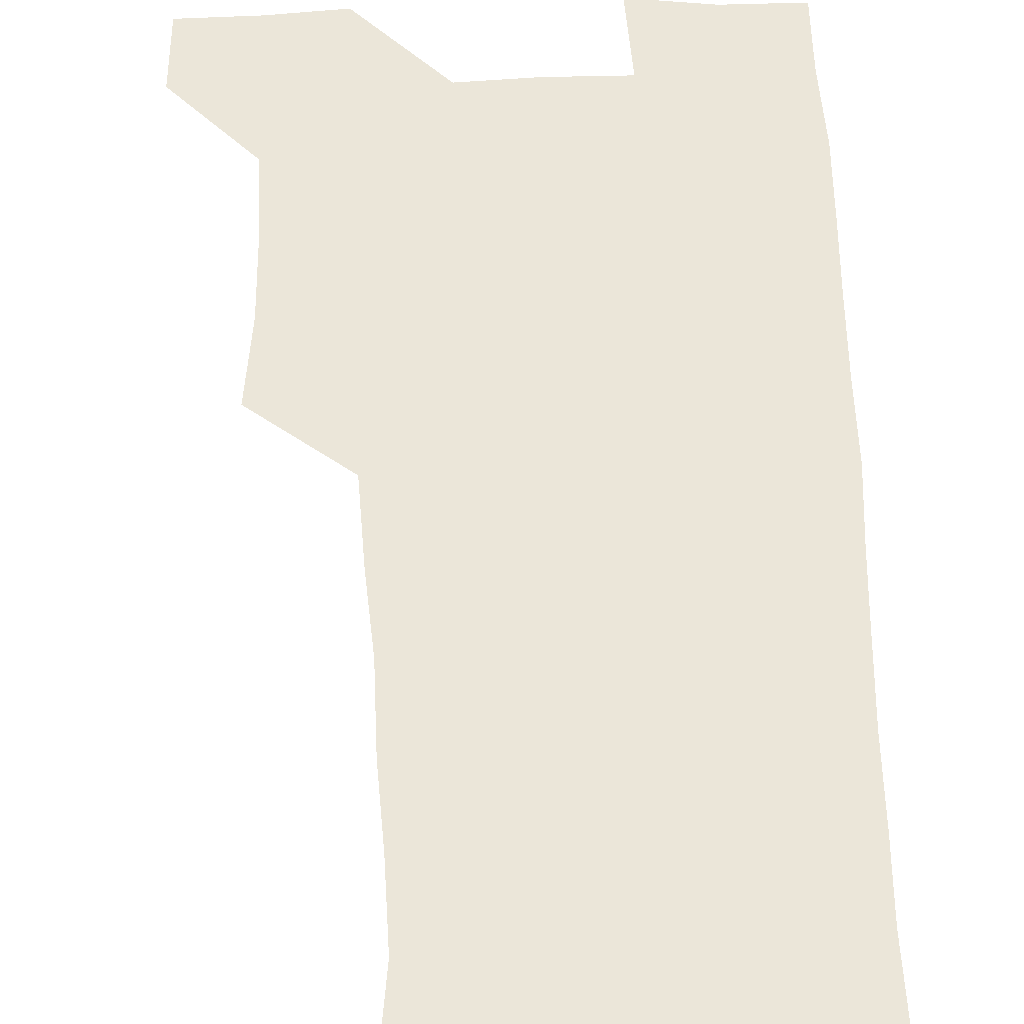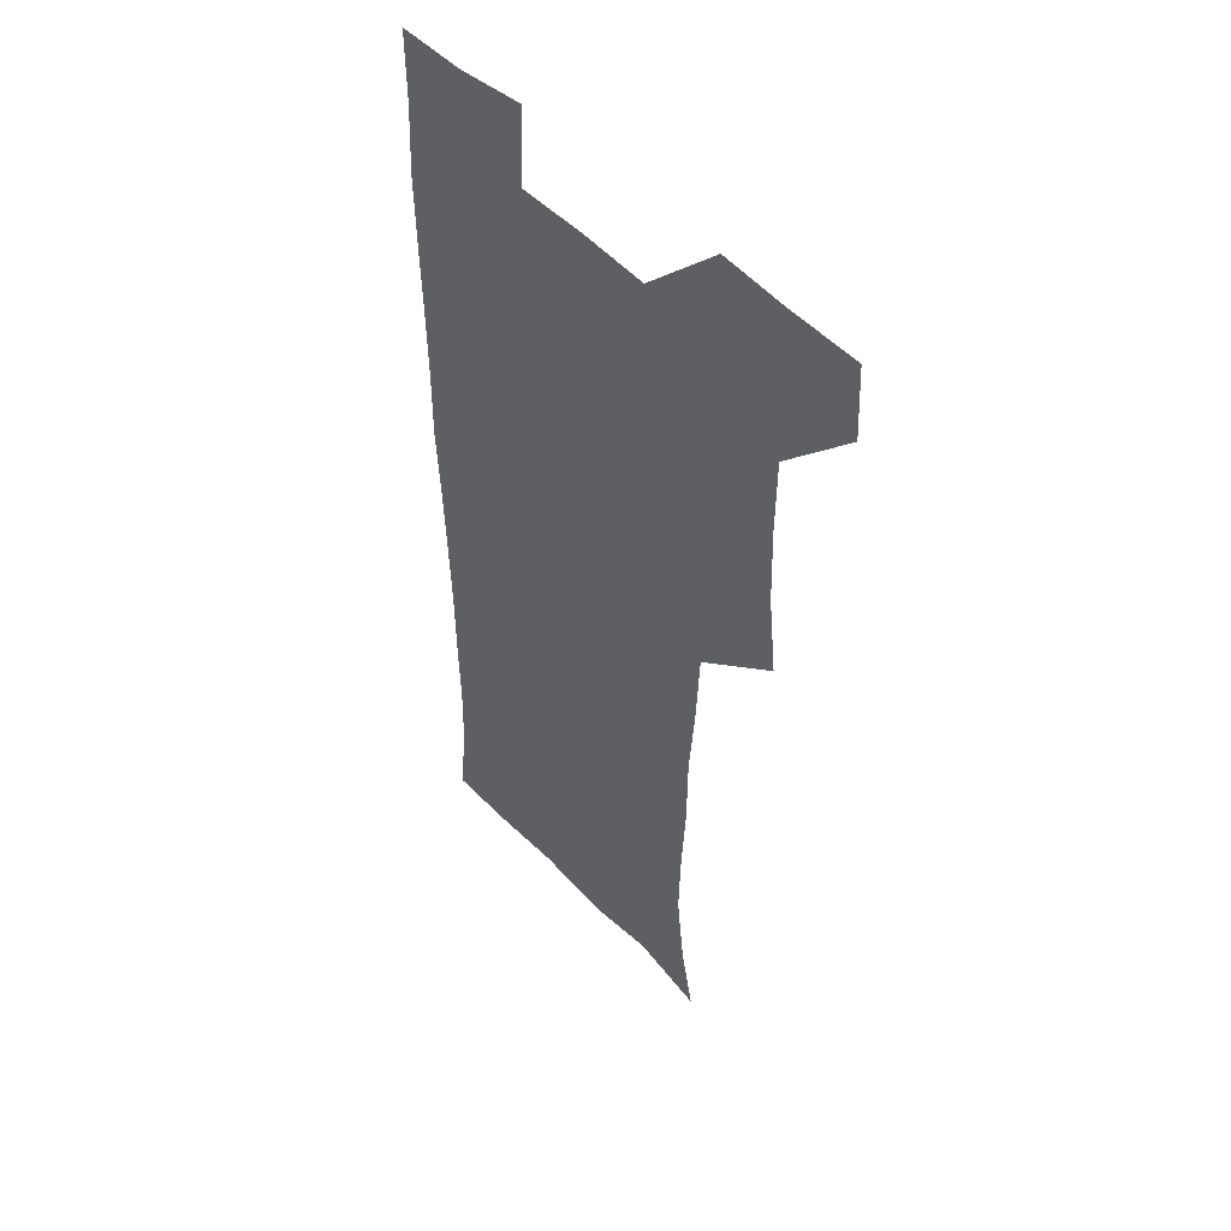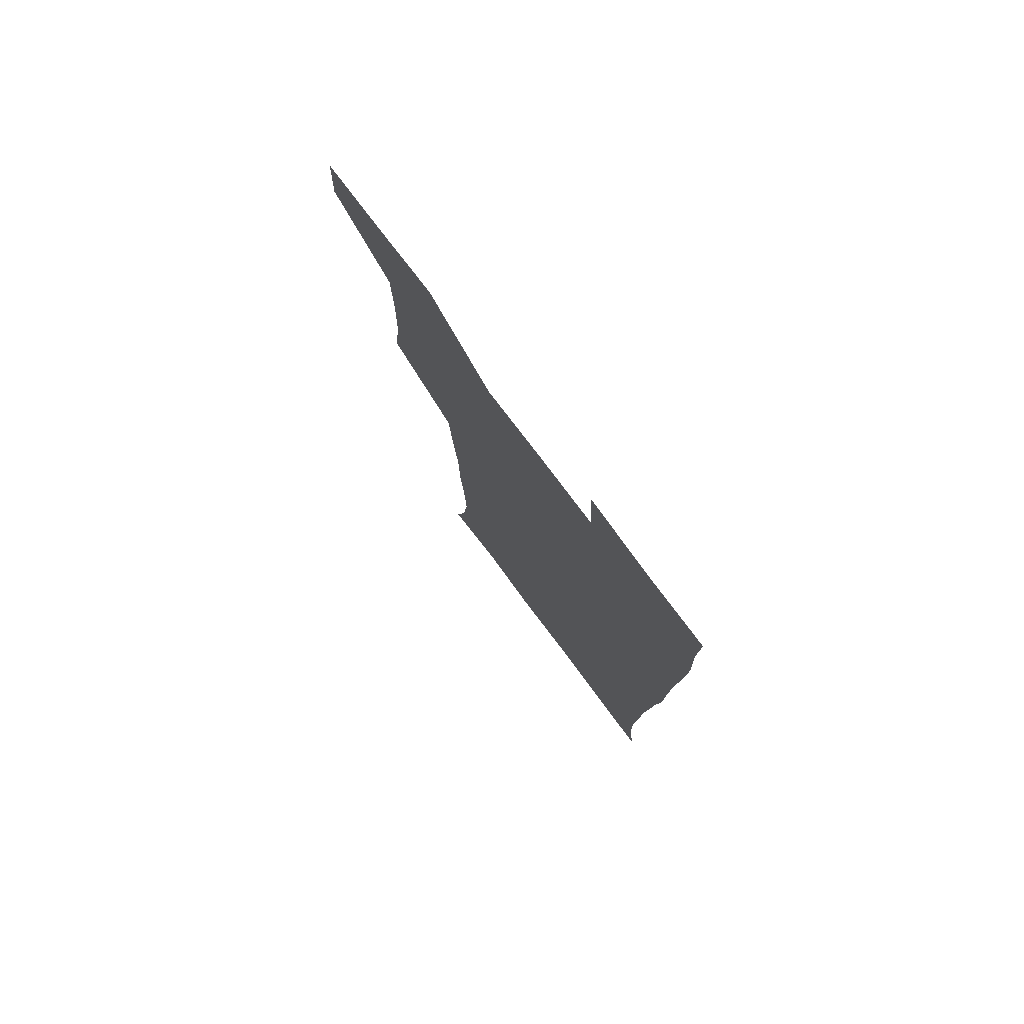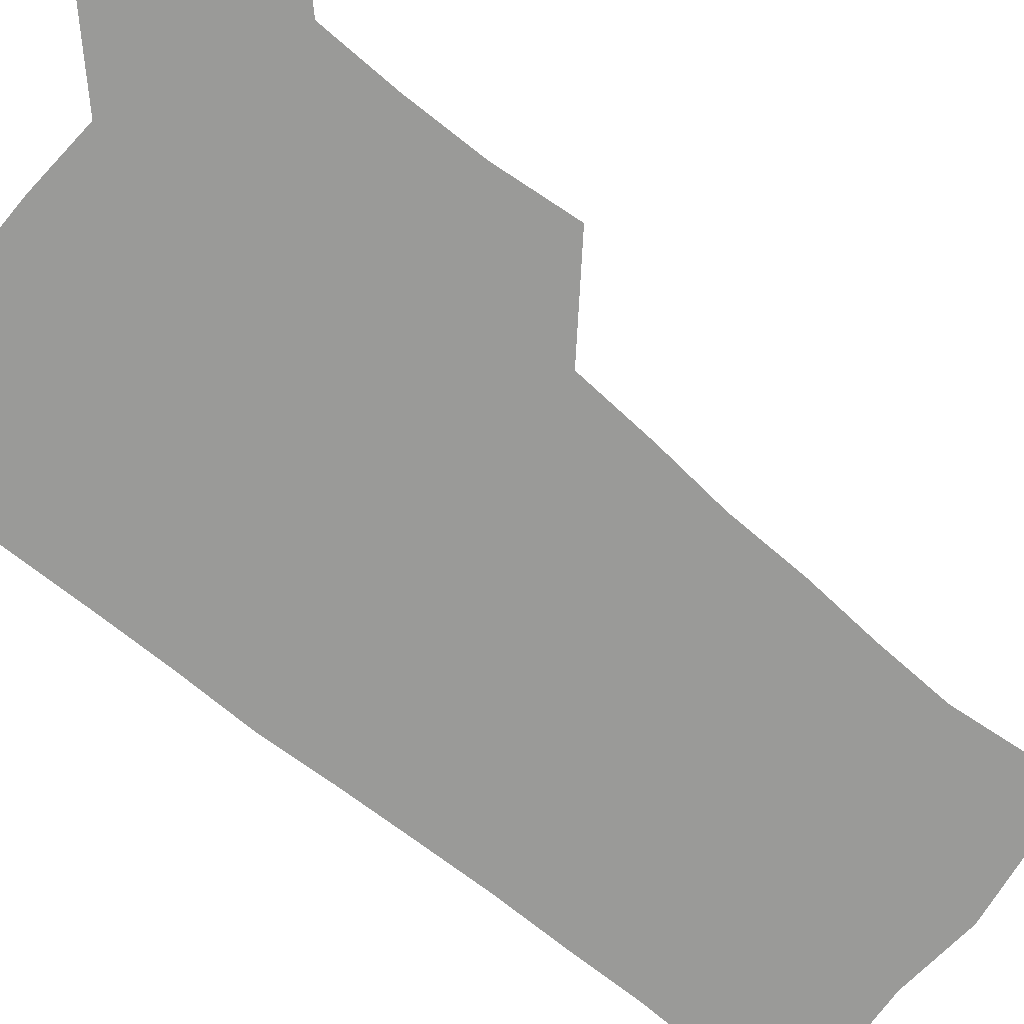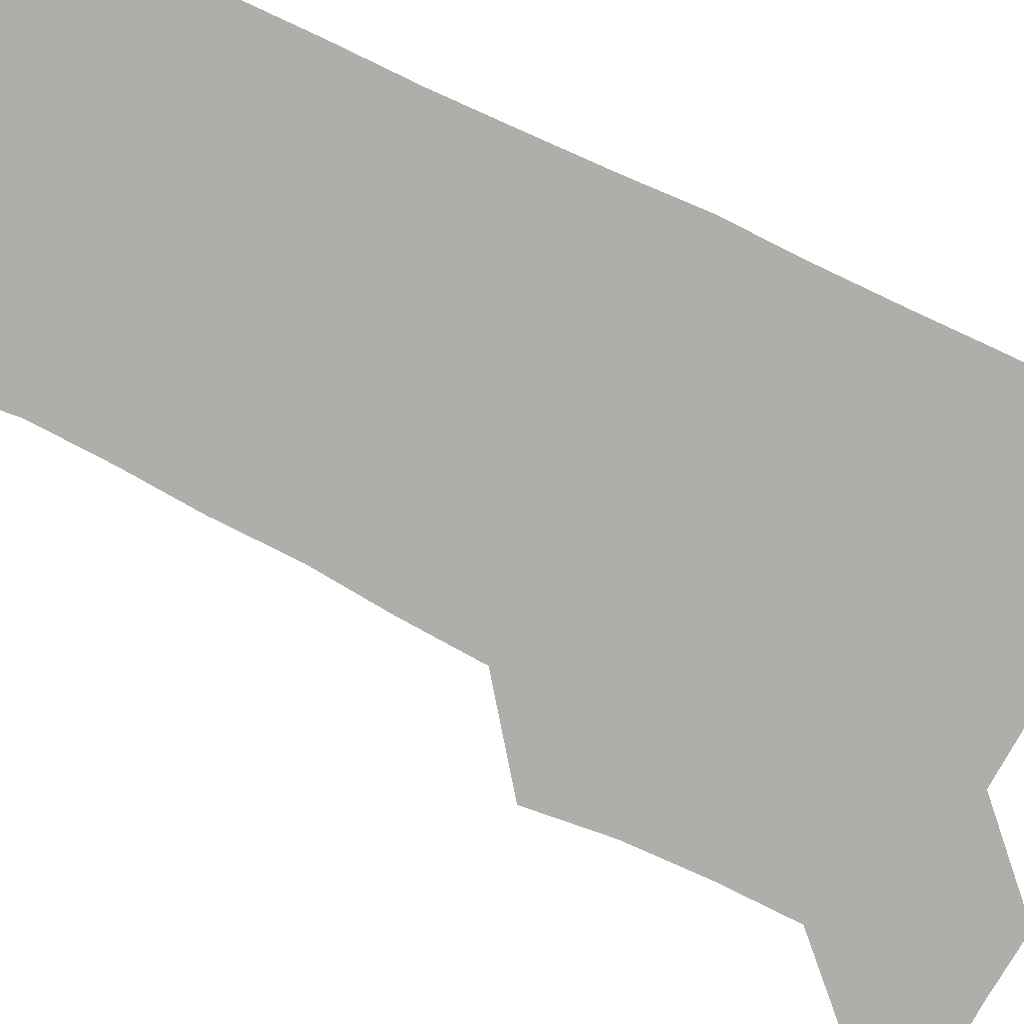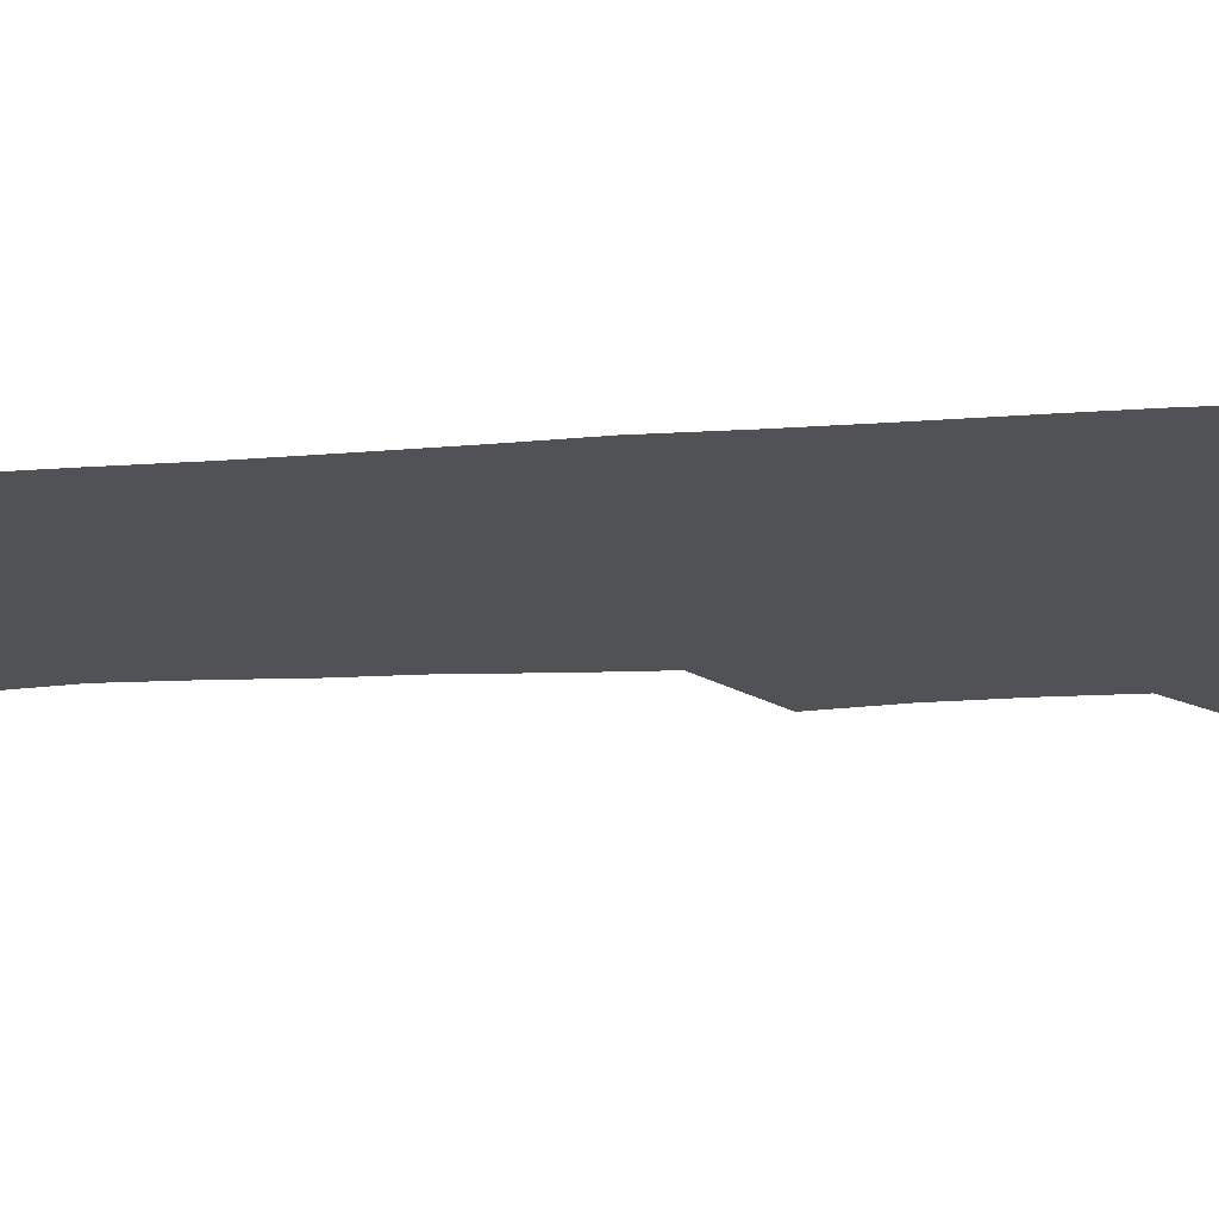
<metadata>
{"format":"obj","ext":"obj","renderer":"f3d","projection":"perspective","resolution":1024,"background":"white","views":[{"elev":57.5,"azim":-2.0,"up":"+Z"},{"elev":48.7,"azim":-130.8,"up":"+Y"},{"elev":78.9,"azim":53.0,"up":"+Y"},{"elev":-69.2,"azim":-130.3,"up":"+Z"},{"elev":-77.9,"azim":63.8,"up":"+Z"},{"elev":-21.3,"azim":96.2,"up":"+Z"}]}
</metadata>
<code>
v 479.6 540.8 0
v 481.1 570 0
v 505.7 414.9 0
v 509.4 447.1 0
v 510.3 478.6 0
v 509.9 509.6 0
v 512.8 539.4 0
v 510.7 570.4 0
v 538.3 173.5 0
v 544.2 201.3 0
v 547.8 233 0
v 546.9 263.8 0
v 545.1 293.5 0
v 544.8 325.6 0
v 542.3 356 0
v 540.7 388.2 0
v 542.3 421 0
v 542.5 451.2 0
v 543 481 0
v 544.8 510.6 0
v 542.6 540 0
v 539.2 572.4 0
v 568.6 180.3 0
v 575.2 212.8 0
v 576.2 243.2 0
v 575.6 272.5 0
v 573.8 300.8 0
v 574.2 332.9 0
v 573.9 363.8 0
v 573.6 394.1 0
v 573 423.5 0
v 573.6 453.5 0
v 573.2 482.2 0
v 573.2 510.9 0
v 572.4 539.3 0
v 597.2 175.3 0
v 602.9 217.3 0
v 603.3 247 0
v 602.7 275.3 0
v 602.9 306.5 0
v 602.6 336.1 0
v 602.3 366 0
v 602.1 395.2 0
v 602.2 424.9 0
v 602.3 454 0
v 602.5 482.8 0
v 602.2 511.1 0
v 601.4 540.7 0
v 629.9 177.5 0
v 630 216 0
v 630 246.3 0
v 629.9 277.2 0
v 630.1 305.5 0
v 630 336.6 0
v 630.1 365.9 0
v 630.3 395 0
v 630.5 424.3 0
v 630.7 453.6 0
v 630.9 482.6 0
v 631.1 511.3 0
v 631.4 540.3 0
v 629.6 573.9 0
v 661.1 174.6 0
v 657.2 213.9 0
v 657.7 242.2 0
v 656.9 274.4 0
v 657.2 304.4 0
v 657.7 334.1 0
v 658.1 364 0
v 658.5 393.7 0
v 659.2 423 0
v 659.7 452.5 0
v 659.9 482 0
v 659.6 511.4 0
v 660.5 539.7 0
v 660.8 569.9 0
v 689.7 173.8 0
v 685.8 207 0
v 685.2 236.8 0
v 685.9 266.1 0
v 686.2 296.9 0
v 687.3 327.2 0
v 688.6 357.4 0
v 690.4 387.2 0
v 690.2 418.5 0
v 690.7 449.3 0
v 691.5 479.6 0
v 692 509.8 0
v 690.4 540.4 0
v 690.5 569.8 0
f 6 7 1
f 1 7 2
f 7 8 2
f 16 17 3
f 3 17 4
f 17 18 4
f 4 18 5
f 18 19 5
f 5 19 6
f 19 20 6
f 6 20 7
f 20 21 7
f 7 21 8
f 21 22 8
f 9 23 10
f 23 24 10
f 10 24 11
f 24 25 11
f 11 25 12
f 25 26 12
f 12 26 13
f 26 27 13
f 13 27 14
f 27 28 14
f 14 28 15
f 28 29 15
f 15 29 16
f 29 30 16
f 16 30 17
f 30 31 17
f 17 31 18
f 31 32 18
f 18 32 19
f 32 33 19
f 19 33 20
f 33 34 20
f 20 34 21
f 34 35 21
f 21 35 22
f 23 36 24
f 36 37 24
f 24 37 25
f 37 38 25
f 25 38 26
f 38 39 26
f 26 39 27
f 39 40 27
f 27 40 28
f 40 41 28
f 28 41 29
f 41 42 29
f 29 42 30
f 42 43 30
f 30 43 31
f 43 44 31
f 31 44 32
f 44 45 32
f 32 45 33
f 45 46 33
f 33 46 34
f 46 47 34
f 34 47 35
f 47 48 35
f 36 49 37
f 49 50 37
f 37 50 38
f 50 51 38
f 38 51 39
f 51 52 39
f 39 52 40
f 52 53 40
f 40 53 41
f 53 54 41
f 41 54 42
f 54 55 42
f 42 55 43
f 55 56 43
f 43 56 44
f 56 57 44
f 44 57 45
f 57 58 45
f 45 58 46
f 58 59 46
f 46 59 47
f 59 60 47
f 47 60 48
f 60 61 48
f 49 63 50
f 63 64 50
f 50 64 51
f 64 65 51
f 51 65 52
f 65 66 52
f 52 66 53
f 66 67 53
f 53 67 54
f 67 68 54
f 54 68 55
f 68 69 55
f 55 69 56
f 69 70 56
f 56 70 57
f 70 71 57
f 57 71 58
f 71 72 58
f 58 72 59
f 72 73 59
f 59 73 60
f 73 74 60
f 60 74 61
f 74 75 61
f 61 75 62
f 75 76 62
f 63 77 64
f 77 78 64
f 64 78 65
f 78 79 65
f 65 79 66
f 79 80 66
f 66 80 67
f 80 81 67
f 67 81 68
f 81 82 68
f 68 82 69
f 82 83 69
f 69 83 70
f 83 84 70
f 70 84 71
f 84 85 71
f 71 85 72
f 85 86 72
f 72 86 73
f 86 87 73
f 73 87 74
f 87 88 74
f 74 88 75
f 88 89 75
f 75 89 76
f 89 90 76

</code>
